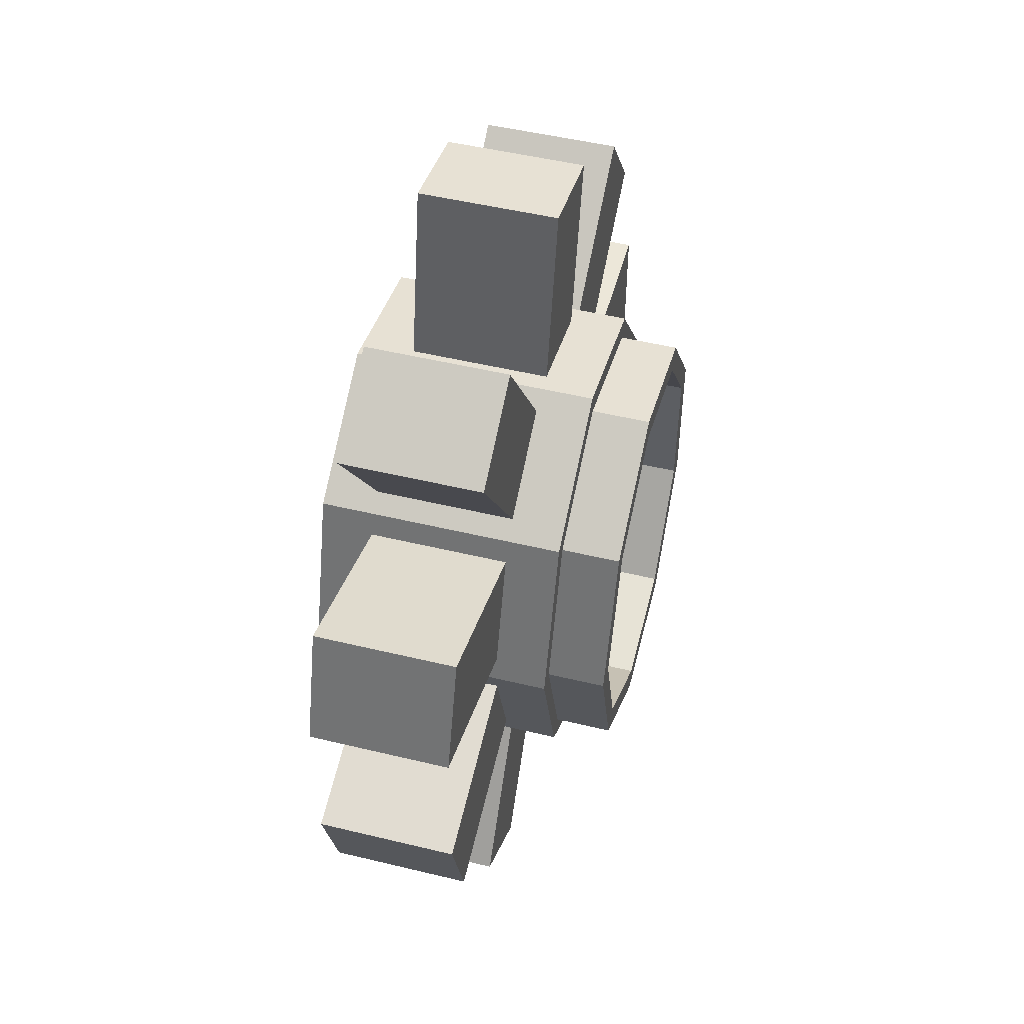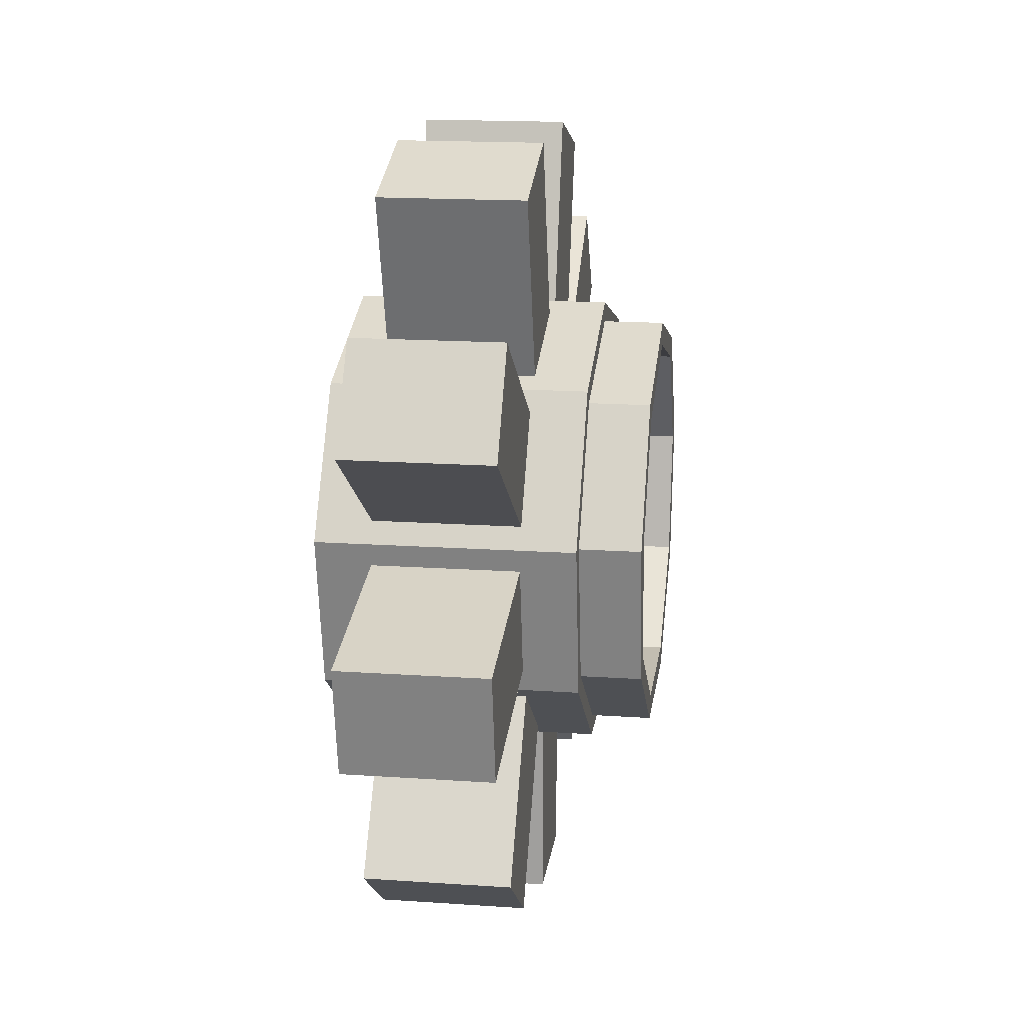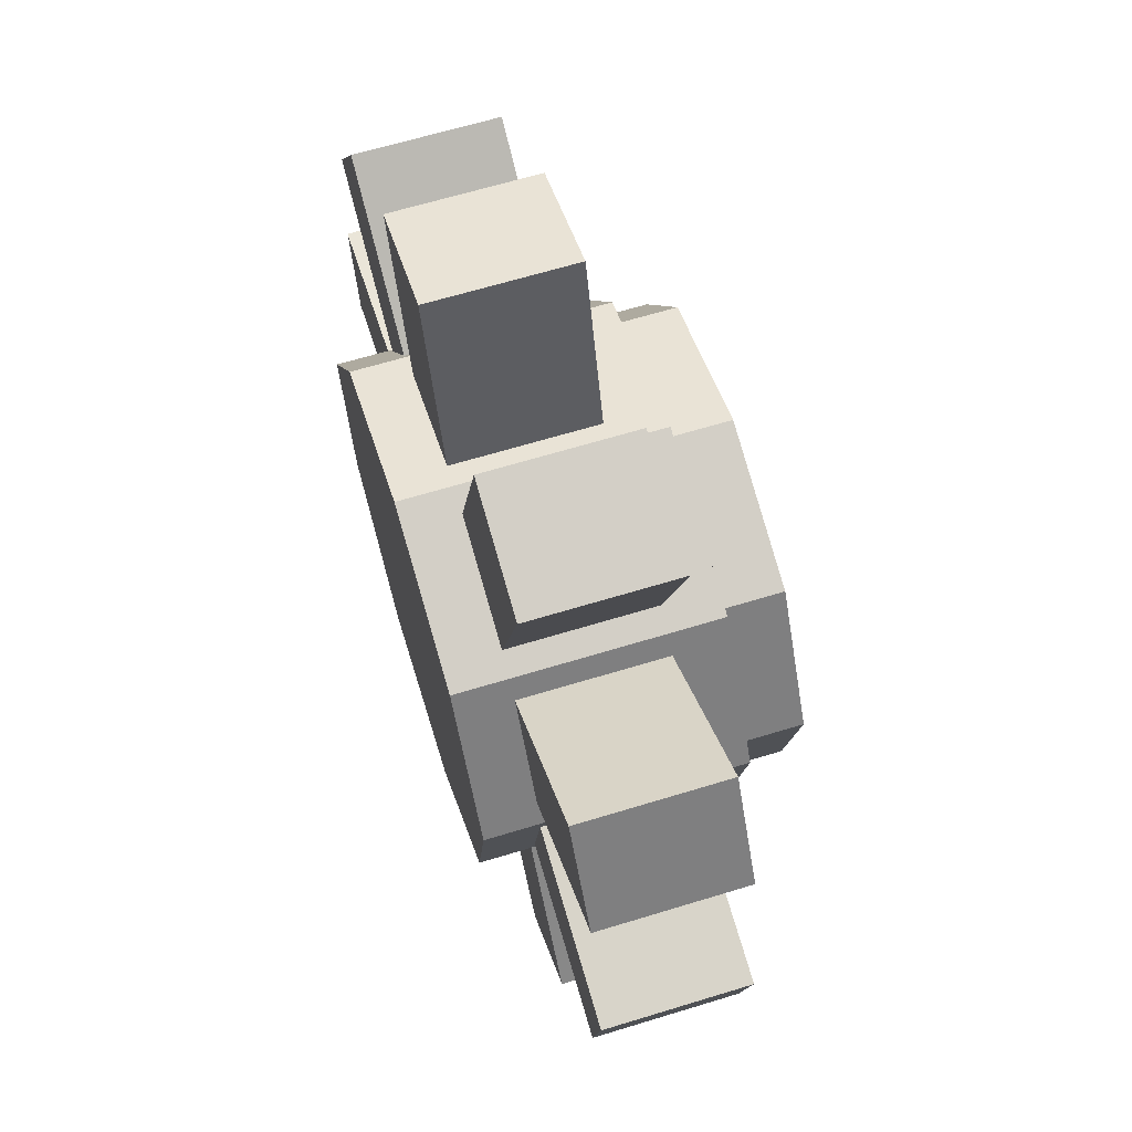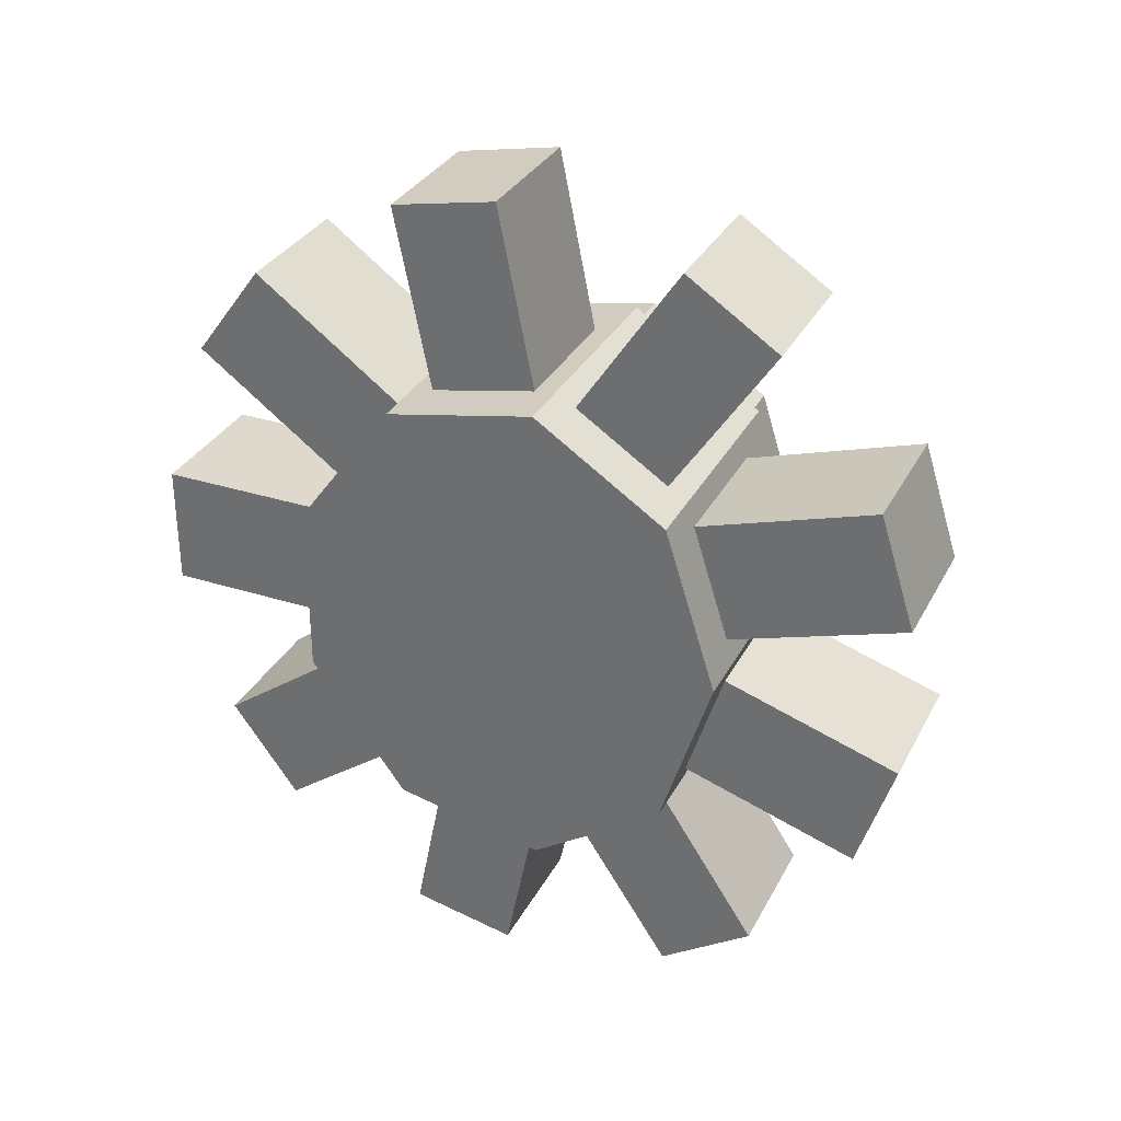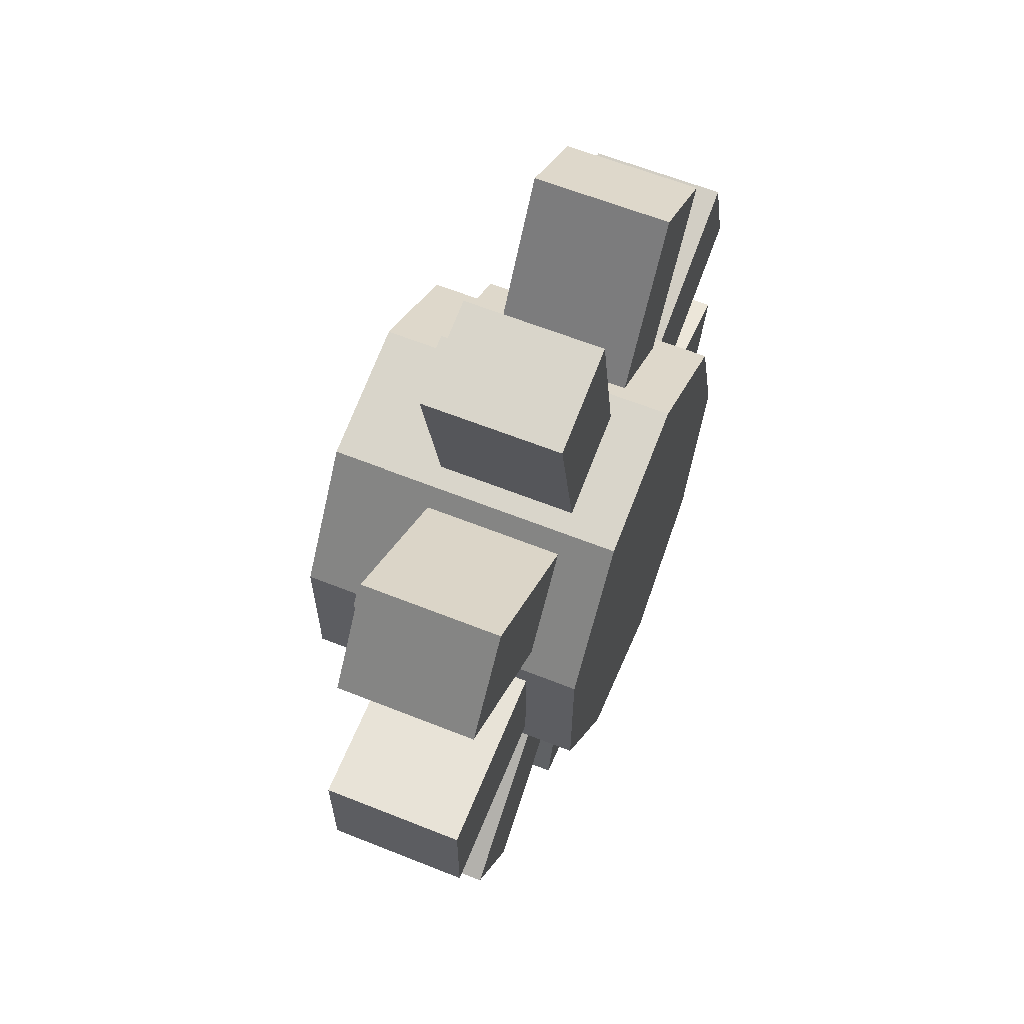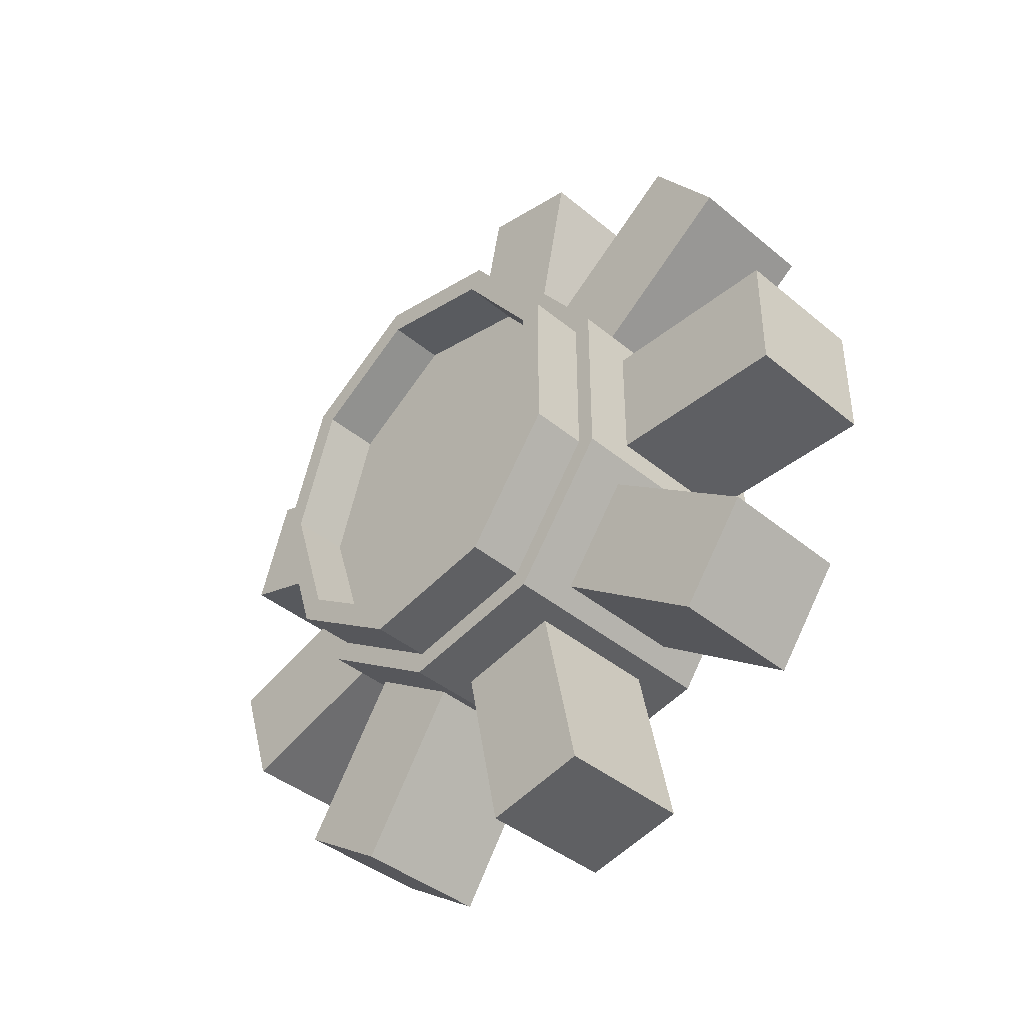
<metadata>
{"format":"obj","ext":"obj","renderer":"f3d","projection":"perspective","resolution":1024,"background":"white","views":[{"elev":49.8,"azim":-165.1,"up":"+Z"},{"elev":17.0,"azim":-172.2,"up":"+Y"},{"elev":64.9,"azim":162.9,"up":"+Y"},{"elev":32.1,"azim":114.0,"up":"+Z"},{"elev":62.4,"azim":22.0,"up":"+Z"},{"elev":-41.0,"azim":-45.2,"up":"+Z"}]}
</metadata>
<code>
o Beam_to_gear_box_l_Cylinder.009
v -0.5052 0.4056 0.158
v -0.871 0.3406 0.1129
v -0.5052 0.2854 0.4455
v -0.871 0.2609 0.3632
v -0.5052 0.1093 0.5617
v -0.871 0.05915 0.4963
v -0.5052 -0.1686 0.537
v -0.871 -0.1703 0.4501
v -0.5052 -0.3947 0.2291
v -0.871 -0.3201 0.2461
v -0.5052 -0.3677 -0.088
v -0.871 -0.3201 -0.02019
v -0.5052 -0.1686 -0.3111
v -0.871 -0.1703 -0.2242
v -0.5052 0.1093 -0.3358
v -0.871 0.05915 -0.2704
v -0.5052 0.3361 -0.1505
v -0.871 0.2609 -0.1373
v -0.771 0.2854 0.4455
v -0.771 0.4056 0.158
v -0.771 0.1093 0.5617
v -0.771 -0.1686 0.537
v -0.771 -0.3947 0.2291
v -0.771 -0.3677 -0.088
v -0.771 -0.1686 -0.3111
v -0.771 0.1093 -0.3358
v -0.771 0.3361 -0.1505
v -0.871 0.2938 0.3947
v -0.871 0.3836 0.1129
v -0.871 0.06661 0.5447
v -0.871 -0.1918 0.4926
v -0.871 -0.3605 0.2629
v -0.871 -0.3605 -0.03699
v -0.871 -0.1918 -0.2667
v -0.871 0.06661 -0.3188
v -0.871 0.2938 -0.1688
v -0.9811 0.2938 0.3947
v -0.9811 0.3836 0.1129
v -0.9811 0.06661 0.5447
v -0.9811 -0.1918 0.4926
v -0.9811 -0.3605 0.2629
v -0.9811 -0.3605 -0.03699
v -0.9811 -0.1918 -0.2667
v -0.9811 0.06661 -0.3188
v -0.9811 0.2938 -0.1688
v -0.9811 0.2609 0.3632
v -0.9811 0.3406 0.1129
v -0.9811 0.05915 0.4963
v -0.9811 -0.1703 0.4501
v -0.9811 -0.3201 0.2461
v -0.9811 -0.3201 -0.02019
v -0.9811 -0.1703 -0.2242
v -0.9811 0.05915 -0.2704
v -0.9811 0.2609 -0.1373
v -0.771 0.3361 0.3764
v -0.5052 0.3361 0.3764
v -0.5052 0.03157 0.5773
v -0.771 0.03157 0.5773
v -0.5052 0.4056 0.06784
v -0.4052 0.3217 0.4215
v -0.871 0.3217 0.4215
v -0.771 0.4056 0.06784
v -0.4052 0.42 0.1129
v -0.871 0.42 0.1129
v -0.771 0.2854 -0.2196
v -0.5052 0.2854 -0.2196
v -0.771 0.03157 -0.3514
v -0.5052 0.03157 -0.3514
v -0.4052 0.3217 -0.1956
v -0.871 0.3217 -0.1956
v -0.771 -0.237 -0.266
v -0.5052 -0.237 -0.266
v -0.4052 0.07293 -0.3598
v -0.871 0.07293 -0.3598
v -0.771 -0.3947 -0.003226
v -0.5052 -0.3947 -0.003226
v -0.4052 -0.21 -0.3027
v -0.871 -0.21 -0.3027
v -0.771 -0.3677 0.3139
v -0.5052 -0.3677 0.3139
v -0.4052 -0.3947 -0.05123
v -0.871 -0.3947 -0.05123
v -0.871 0.07293 0.5857
v -0.4052 0.07293 0.5857
v -0.5052 -0.237 0.4919
v -0.771 -0.237 0.4919
v -0.871 -0.21 0.5286
v -0.4052 -0.21 0.5286
v -0.4052 -0.3947 0.2771
v -0.871 -0.3947 0.2771
v -0.771 -0.7447 0.2291
v -0.5052 -0.7447 0.2291
v -0.5052 -0.7447 -0.003226
v -0.771 -0.7447 -0.003226
v -0.771 -0.6498 -0.2951
v -0.5052 -0.6498 -0.2951
v -0.5052 -0.5191 -0.4731
v -0.771 -0.5191 -0.4731
v -0.771 -0.5191 0.699
v -0.5052 -0.5191 0.699
v -0.5052 -0.6498 0.521
v -0.771 -0.6498 0.521
v -0.771 -0.03757 0.9204
v -0.5052 -0.03757 0.9204
v -0.5052 -0.2378 0.8801
v -0.771 -0.2378 0.8801
v -0.771 0.4781 0.7376
v -0.5052 0.4781 0.7376
v -0.5052 0.3021 0.8538
v -0.771 0.3021 0.8538
v -0.5052 0.7391 0.2643
v -0.5052 0.6696 0.4826
v -0.771 0.6696 0.4826
v -0.771 0.7391 0.2643
v -0.771 -0.2378 -0.6542
v -0.5052 -0.2378 -0.6542
v -0.5052 -0.03757 -0.6945
v -0.771 -0.03757 -0.6945
v -0.771 0.3021 -0.6279
v -0.5052 0.3021 -0.6279
v -0.5052 0.4781 -0.5117
v -0.771 0.4781 -0.5117
v -0.5052 0.7391 -0.03837
v -0.771 0.7391 -0.03837
v -0.771 0.6696 -0.2567
v -0.5052 0.6696 -0.2567
f 1 20 114 111
f 19 21 110 107
f 22 7 105 106
f 80 85 100 101
f 23 75 94 91
f 71 72 97 98
f 13 25 115 116
f 4 2 18 16 14 12 10 8 6
f 26 65 122 119
f 27 62 124 125
f 63 60 84 88 89 81 77 73 69
f 29 28 61 64
f 28 30 83 61
f 30 31 87 83
f 31 32 90 87
f 32 33 82 90
f 33 34 78 82
f 34 35 74 78
f 35 36 70 74
f 36 29 64 70
f 12 14 52 51
f 29 36 45 38
f 28 29 38 37
f 10 12 51 50
f 36 35 44 45
f 8 10 50 49
f 35 34 43 44
f 6 8 49 48
f 34 33 42 43
f 30 28 37 39
f 14 16 53 52
f 31 30 39 40
f 16 18 54 53
f 32 31 40 41
f 2 4 46 47
f 18 2 47 54
f 33 32 41 42
f 4 6 48 46
f 19 3 60 61
f 3 5 84 60
f 21 19 61 83
f 5 21 83 84
f 1 56 60 63
f 55 20 64 61
f 20 1 63 64
f 56 55 61 60
f 59 62 64 63
f 27 17 69 70
f 17 59 63 69
f 62 27 70 64
f 26 15 73 74
f 15 66 69 73
f 65 26 74 70
f 66 65 70 69
f 25 13 77 78
f 13 68 73 77
f 67 25 78 74
f 68 67 74 73
f 24 11 81 82
f 11 72 77 81
f 71 24 82 78
f 72 71 78 77
f 23 9 89 90
f 9 76 81 89
f 75 23 90 82
f 76 75 82 81
f 58 57 84 83
f 57 7 88 84
f 22 58 83 87
f 7 22 87 88
f 86 85 88 87
f 85 80 89 88
f 79 86 87 90
f 80 79 90 89
f 92 91 94 93
f 9 23 91 92
f 75 76 93 94
f 76 9 92 93
f 96 95 98 97
f 72 11 96 97
f 24 71 98 95
f 11 24 95 96
f 100 99 102 101
f 86 79 102 99
f 85 86 99 100
f 79 80 101 102
f 104 103 106 105
f 7 57 104 105
f 58 22 106 103
f 57 58 103 104
f 108 107 110 109
f 3 19 107 108
f 21 5 109 110
f 5 3 108 109
f 111 114 113 112
f 56 1 111 112
f 55 56 112 113
f 20 55 113 114
f 116 115 118 117
f 67 68 117 118
f 68 13 116 117
f 25 67 118 115
f 120 119 122 121
f 15 26 119 120
f 65 66 121 122
f 66 15 120 121
f 126 125 124 123
f 17 27 125 126
f 59 17 126 123
f 62 59 123 124
f 43 52 53 44
f 44 53 54 45
f 42 51 52 43
f 41 50 51 42
f 40 49 50 41
f 39 48 49 40
f 37 46 48 39
f 45 54 47 38
f 38 47 46 37

</code>
